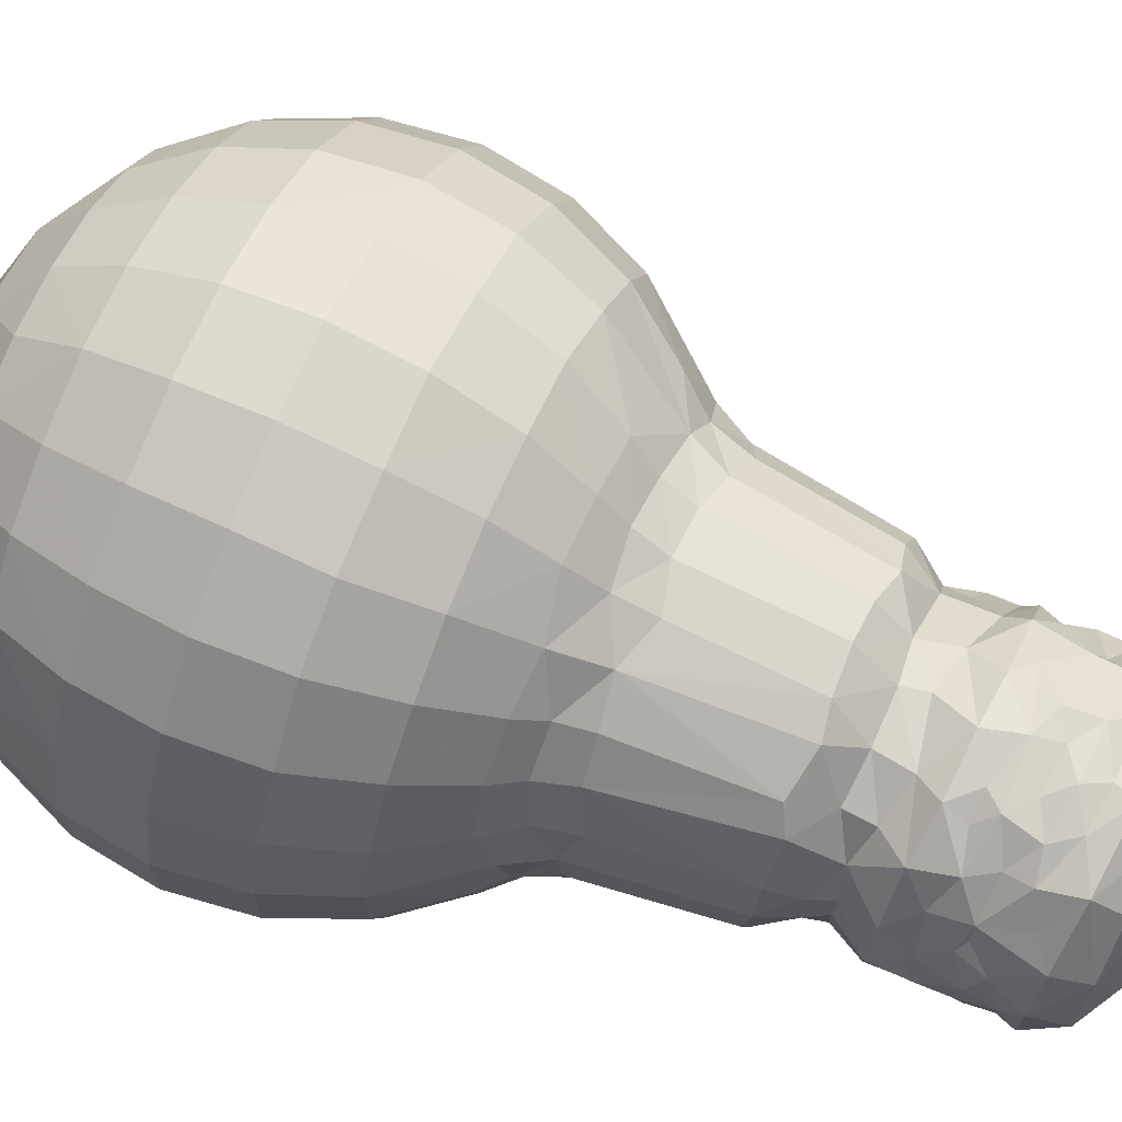
<metadata>
{"format":"obj","ext":"obj","renderer":"f3d","projection":"perspective","resolution":1024,"background":"white","views":[{"elev":31.0,"azim":-70.8,"up":"+Z"}]}
</metadata>
<code>
v 8.37 0.2981 4.649
v 8.174 0.6236 4.79
v 8.642 0.4804 4.011
v 8.93 0.1065 4.335
v 8.851 -0.08971 5.137
v 9.246 0.5695 3.607
v 8.751 0.9227 3.772
v 8.529 1.031 4.103
v 9.024 1.391 3.71
v 8.644 1.421 4.046
v 8.994 1.131 3.704
v 8.348 0.7939 4.25
v 8.261 1.074 4.584
v 8.392 1.285 4.338
v 8.18 1.189 5.108
v 8.242 1.344 4.797
v 8.245 1.236 4.909
v 9.238 0.2466 3.961
v 9.817 0.2443 3.885
v 9.229 -0.02965 4.425
v 9.34 -0.2251 5.152
v 10.25 -0.1651 4.921
v 10.01 0.01918 4.248
v 9.418 1.039 3.477
v 9.458 1.231 3.587
v 9.951 0.599 3.542
v 8.265 0.3791 5.483
v 8.453 0.1221 5.26
v 8.744 0.0005941 5.727
v 8.743 0.1647 6.081
v 8.51 0.4926 5.862
v 8.853 0.3784 6.13
v 8.212 0.7372 5.141
v 8.247 0.7847 5.498
v 8.388 0.7709 5.798
v 8.291 1.04 5.556
v 8.217 1.325 5.49
v 8.424 1.105 5.968
v 8.391 1.332 5.841
v 8.703 0.6167 6.161
v 8.601 0.8683 6.061
v 8.978 0.7642 6.307
v 8.545 1.255 6.096
v 8.884 1.018 6.386
v 9.303 -0.2079 5.6
v 10.09 -0.2176 5.575
v 9.365 -0.1055 6.108
v 9.425 0.03893 6.361
v 9.413 0.2935 6.373
v 10.04 0.3121 6.368
v 9.828 0.4777 6.48
v 9.211 0.5181 6.42
v 9.186 0.8749 6.502
v 8.786 1.397 6.433
v 9.251 1.298 6.641
v 9.518 1.112 6.61
v 9.868 0.7876 6.549
v 7.869 4.134 5.878
v 7.532 4.869 5.473
v 7.435 4.743 6.035
v 7.954 4.151 5.372
v 7.823 4.536 5.467
v 7.695 4.487 5.968
v 7.887 4.832 4.985
v 8.117 4.414 4.981
v 7.52 4.579 6.602
v 7.062 5.132 6.892
v 7.926 4.027 6.342
v 7.772 4.339 6.48
v 8.31 1.65 4.601
v 8.578 1.709 4.165
v 8.441 1.797 4.535
v 8.215 1.577 5.121
v 8.516 2.092 4.324
v 8.231 1.93 4.864
v 8.433 2.288 4.888
v 8.984 1.829 3.858
v 8.575 2.362 4.643
v 8.9 2.184 4.007
v 8.293 2.92 4.686
v 8.122 2.796 5.093
v 9.002 2.486 4.233
v 8.404 2.557 4.862
v 8.711 2.636 4.451
v 8.551 3.071 4.369
v 9.028 2.736 4.221
v 8.921 3.09 4.101
v 9.268 1.599 3.712
v 9.363 1.995 3.815
v 9.525 2.245 3.772
v 9.727 1.461 3.561
v 9.686 1.851 3.684
v 10.07 1.552 3.651
v 10.01 1.941 3.75
v 9.412 2.54 4.082
v 9.275 3.127 3.961
v 9.966 2.486 4.023
v 10.03 2.699 4.076
v 9.749 3.172 3.912
v 8.179 1.737 5.503
v 8.365 2.223 5.281
v 8.374 1.999 5.678
v 8.367 2.288 5.785
v 8.374 1.538 6.002
v 8.549 1.777 6.085
v 9.038 1.803 6.496
v 8.594 2.137 6.205
v 8.984 2.05 6.536
v 8.08 2.625 5.613
v 8.11 2.656 5.924
v 8.333 2.451 6.331
v 8.109 3.964 6.8
v 8.53 2.435 6.623
v 9.497 1.66 6.637
v 8.413 4.466 4.614
v 8.79 4.45 4.327
v 8.292 4.855 4.59
v 8.739 4.86 4.304
v 9.233 4.565 4.154
v 9.72 4.604 4.095
v 9.209 4.945 4.098
v 9.7 5.063 3.981
v 10.01 1.277 6.662
v 7.329 4.97 7.528
v 7.787 4.396 7.089
v 8.073 4.365 7.637
v 7.772 4.826 8.09
v 8.888 2.385 6.904
v 8.419 3.715 7.111
v 9.353 2.042 6.734
v 9.269 2.327 7.05
v 9.705 2.241 7.07
v 10.08 2.009 6.709
v 9.218 3.689 7.607
v 9.712 3.597 7.636
v 8.32 4.076 7.314
v 8.764 3.751 7.423
v 8.692 4.045 7.675
v 8.552 4.259 7.978
v 8.329 4.714 8.504
v 9.112 4.185 8.185
v 9.19 3.976 7.849
v 9.779 3.932 7.901
v 9.717 4.607 8.855
v 9.001 4.651 8.782
v 8.905 5.298 9.272
v 9.706 5.278 9.381
v 7.332 5.682 4.863
v 7.774 5.833 4.31
v 8.112 5.147 4.484
v 7.044 6.46 4.91
v 7.538 6.65 4.288
v 8.177 6.746 3.819
v 7.059 5.507 5.504
v 6.739 6.27 5.624
v 6.964 5.32 6.22
v 6.637 6.059 6.377
v 6.735 5.867 7.165
v 6.955 7.279 5.046
v 6.628 7.09 5.794
v 6.515 6.864 6.61
v 7.452 7.465 4.427
v 7.53 8.237 4.696
v 8.117 7.576 3.929
v 7.044 8.082 5.306
v 8.17 8.361 4.223
v 7.757 8.938 5.109
v 6.719 7.876 6.047
v 6.613 7.666 6.834
v 6.92 8.414 7.015
v 7.027 8.614 6.31
v 7.302 8.782 5.667
v 8.351 5.942 3.888
v 9 6.007 3.632
v 8.585 5.227 4.143
v 8.906 6.829 3.525
v 9.729 6.028 3.541
v 9.722 6.867 3.418
v 8.889 7.671 3.624
v 8.91 8.453 3.936
v 9.707 7.696 3.519
v 9.724 8.469 3.827
v 8.109 9.491 5.629
v 7.726 9.356 6.087
v 7.499 9.215 6.633
v 8.091 9.629 7.117
v 8.376 9.813 6.459
v 8.327 9.052 4.693
v 8.986 9.122 4.429
v 9.718 9.139 4.325
v 9.121 9.642 5.071
v 9.725 9.656 4.984
v 8.561 9.579 5.292
v 9.048 9.957 5.889
v 8.844 9.925 7.26
v 9.168 10.06 6.759
v 9.947 9.985 5.756
v 9.958 10.11 6.595
v 7.031 5.678 7.86
v 6.622 6.657 7.411
v 6.943 6.443 8.157
v 7.531 5.501 8.498
v 7.45 6.28 8.799
v 8.161 5.392 8.977
v 7.516 7.099 8.942
v 8.108 6.158 9.289
v 8.162 6.98 9.421
v 6.725 7.469 7.615
v 7.025 7.267 8.322
v 7.017 8.23 7.726
v 7.416 9.057 7.202
v 7.286 8.054 8.363
v 7.502 8.918 7.765
v 7.73 8.771 8.306
v 7.746 7.909 8.939
v 8.092 8.654 8.755
v 8.869 6.057 9.591
v 8.909 6.9 9.721
v 9.712 6.04 9.705
v 9.71 6.874 9.824
v 8.319 7.798 9.361
v 8.981 7.726 9.629
v 8.558 8.548 9.115
v 9.131 8.493 9.34
v 9.716 7.696 9.725
v 9.724 8.465 9.418
v 8.197 9.41 7.929
v 8.714 9.235 8.592
v 9.052 9.747 7.956
v 9.722 10 7.456
v 9.675 9.669 8.258
v 9.498 9.146 8.909
v 10.39 0.1774 4.137
v 10.51 0.5348 3.767
v 10.66 -0.0452 4.953
v 10.16 1.062 3.52
v 9.983 1.235 3.592
v 10.31 1.228 3.695
v 10.55 1.03 3.694
v 10.88 1.002 3.96
v 10.83 1.178 3.988
v 10.92 0.4352 4.207
v 11.09 0.2875 4.72
v 11.14 0.5941 4.775
v 10.96 0.7346 4.221
v 11.07 0.927 4.234
v 11.03 1.129 4.373
v 11.17 1.317 4.544
v 11.26 0.8059 4.79
v 11.21 1.067 4.765
v 10.34 -0.04506 6.054
v 10.7 0.01838 5.774
v 10.1 0.0219 6.308
v 10.6 0.3163 6.012
v 10.48 0.5292 6.29
v 10.8 0.539 6.051
v 10.04 0.6858 6.414
v 10.55 0.8628 6.341
v 10.24 1.085 6.53
v 10.64 1.337 6.412
v 10.85 1.211 6.12
v 10.97 0.1232 5.411
v 11.04 0.4593 5.489
v 11.14 0.6475 5.541
v 11.01 0.8575 5.78
v 11.23 1.031 5.337
v 11.25 1.244 5.09
v 11.03 0.9995 5.864
v 11.17 1.417 5.614
v 10.44 1.827 3.852
v 10.34 2.274 3.898
v 10.47 1.431 3.748
v 10.74 1.53 4.009
v 10.5 1.999 4.006
v 10.95 2.178 4.358
v 10.41 2.457 4.191
v 10.15 3.156 3.96
v 10.58 2.637 4.356
v 10.7 2.407 4.426
v 10.54 3.059 4.121
v 10.91 1.836 4.238
v 11.12 1.497 4.532
v 10.98 1.922 4.533
v 11.18 1.863 4.86
v 11.25 1.632 4.936
v 11.02 2.304 4.833
v 11.25 2.069 5.029
v 10.86 2.525 4.684
v 11.05 2.527 4.944
v 10.89 3.031 4.374
v 11.14 2.934 4.691
v 10.09 1.526 6.594
v 10.68 1.493 6.351
v 10.49 1.84 6.467
v 10.8 1.79 6.337
v 10.5 2.075 6.519
v 11.02 2.072 5.937
v 11.1 2.221 5.283
v 11.21 1.761 5.497
v 11.21 1.928 5.7
v 11.05 1.451 5.953
v 11.03 1.834 6.073
v 11.06 2.269 5.883
v 10.78 2.135 6.309
v 10.89 2.4 6.616
v 11.13 2.395 5.357
v 11.31 2.82 5.08
v 11.37 2.717 5.517
v 11.32 2.658 5.94
v 11.13 2.48 6.303
v 11.31 3.831 6.747
v 10.22 4.651 4.165
v 10.65 4.541 4.337
v 10.33 5.167 3.996
v 10.75 4.897 4.313
v 11.04 4.457 4.625
v 11.33 4.472 5.007
v 11.18 4.795 4.667
v 11.57 4.152 5.888
v 11.5 4.216 5.407
v 11.5 4.04 6.37
v 11.63 4.565 5.455
v 11.7 5.046 4.944
v 11.92 4.893 5.47
v 11.78 4.508 5.985
v 11.64 4.315 6.529
v 12.35 5.093 6.875
v 12.47 5.325 6.209
v 10.14 2.318 7.049
v 10.53 2.33 6.882
v 10.19 3.524 7.539
v 10.65 3.701 7.406
v 11.04 3.813 7.136
v 10.23 3.91 7.771
v 10.8 4.033 7.638
v 10.3 4.158 8.154
v 10.43 4.631 8.762
v 11.1 4.708 8.501
v 11.22 4.151 7.372
v 11.45 4.187 6.931
v 11.66 4.82 8.078
v 10.51 5.286 9.269
v 11.26 5.372 8.975
v 12.1 4.967 7.533
v 10.42 6.023 3.625
v 11.09 5.948 3.89
v 10.86 5.244 4.138
v 10.53 6.862 3.527
v 11.33 5.148 4.495
v 11.66 5.835 4.314
v 11.26 6.761 3.819
v 11.9 6.64 4.292
v 10.55 7.667 3.626
v 10.53 8.445 3.931
v 11.32 7.592 3.934
v 11.98 7.45 4.427
v 11.27 8.367 4.232
v 11.91 8.239 4.706
v 12.11 5.693 4.869
v 12.39 6.468 4.908
v 12.38 5.508 5.521
v 12.7 6.273 5.632
v 12.8 6.071 6.404
v 12.5 7.273 5.073
v 12.81 7.089 5.816
v 12.92 6.873 6.617
v 11.68 8.925 5.101
v 12.4 8.075 5.328
v 12.14 8.776 5.681
v 12.42 8.602 6.343
v 12.71 7.887 6.051
v 12.82 7.656 6.824
v 12.51 8.41 7.039
v 10.44 9.119 4.423
v 10.29 9.646 5.072
v 11.1 9.033 4.675
v 10.87 9.576 5.282
v 10.77 9.894 6.12
v 10.55 9.963 7.159
v 11.37 9.451 5.615
v 11.71 9.36 6.1
v 11.25 9.72 6.77
v 11.93 9.216 6.631
v 10.55 6.051 9.594
v 10.51 6.884 9.724
v 11.32 6.146 9.293
v 11.9 5.5 8.498
v 11.26 6.982 9.428
v 11.91 7.095 8.951
v 10.44 7.73 9.631
v 10.29 8.498 9.339
v 10.86 8.551 9.121
v 11.11 7.794 9.364
v 11.69 7.903 8.942
v 11.34 8.642 8.772
v 12.39 5.669 7.882
v 12.48 6.446 8.175
v 11.97 6.267 8.803
v 12.4 7.261 8.33
v 12.69 5.85 7.185
v 12.81 6.647 7.425
v 12.71 7.465 7.617
v 12.41 8.231 7.732
v 11.7 8.767 8.317
v 12.13 8.053 8.384
v 11.93 8.91 7.781
v 10.44 9.738 7.955
v 11.03 9.306 8.302
v 11.32 9.511 7.586
v 12.01 9.069 7.199
v 10.33 9.175 8.804
f 1 3 4
f 4 5 1
f 9 8 10
f 9 11 8
f 2 12 1
f 2 13 12
f 12 3 1
f 14 8 13
f 12 13 8
f 13 16 14
f 13 15 17
f 16 13 17
f 12 7 3
f 12 8 7
f 14 10 8
f 18 6 19
f 3 18 4
f 3 6 18
f 4 20 21
f 4 19 20
f 19 23 20
f 18 19 4
f 3 7 6
f 7 24 6
f 7 11 24
f 7 8 11
f 24 11 25
f 6 26 19
f 6 24 26
f 1 28 27
f 1 27 2
f 1 5 28
f 28 29 27
f 28 5 29
f 27 29 30
f 30 31 27
f 31 30 32
f 27 33 2
f 2 33 15
f 2 15 13
f 27 34 33
f 27 31 34
f 33 34 15
f 34 36 15
f 37 15 36
f 34 35 36
f 37 36 38
f 37 38 39
f 31 40 35
f 34 31 35
f 35 40 41
f 31 32 40
f 40 42 41
f 36 35 38
f 35 41 38
f 38 43 39
f 41 42 44
f 41 44 38
f 38 44 43
f 5 45 29
f 5 21 45
f 4 21 5
f 20 22 21
f 21 46 45
f 29 45 47
f 29 47 30
f 47 48 30
f 30 49 32
f 30 48 49
f 45 46 47
f 48 50 49
f 32 52 40
f 32 49 52
f 40 52 42
f 52 53 42
f 42 53 44
f 44 54 43
f 44 55 54
f 53 56 44
f 52 57 53
f 49 51 52
f 52 51 57
f 53 57 56
f 44 56 55
f 61 58 62
f 63 62 58
f 64 65 62
f 62 59 64
f 60 66 67
f 63 58 69
f 69 66 63
f 68 69 58
f 60 59 63
f 62 63 59
f 63 66 60
f 70 14 16
f 70 71 14
f 16 73 70
f 74 70 75
f 74 72 70
f 74 75 76
f 71 10 14
f 71 77 10
f 70 72 71
f 71 74 77
f 74 79 77
f 72 74 71
f 74 76 78
f 79 74 82
f 83 84 78
f 74 78 82
f 82 78 84
f 87 84 85
f 83 80 84
f 84 80 85
f 9 10 88
f 9 25 11
f 77 79 89
f 90 89 79
f 9 91 25
f 9 88 91
f 91 88 93
f 88 94 93
f 88 92 94
f 77 92 88
f 77 89 92
f 10 77 88
f 90 79 95
f 79 82 95
f 82 86 95
f 86 82 84
f 86 84 87
f 86 87 96
f 96 95 86
f 90 95 97
f 97 95 98
f 98 95 96
f 96 99 98
f 15 16 17
f 16 15 73
f 73 100 75
f 15 37 73
f 100 73 37
f 75 70 73
f 75 100 101
f 75 101 76
f 100 102 101
f 39 104 37
f 37 104 100
f 100 105 102
f 100 104 105
f 104 39 43
f 43 54 104
f 104 54 105
f 105 54 106
f 102 107 103
f 102 105 107
f 106 108 105
f 105 108 107
f 81 80 83
f 81 83 109
f 83 76 101
f 109 83 101
f 109 101 103
f 78 76 83
f 102 103 101
f 109 103 111
f 109 111 110
f 110 111 112
f 111 113 112
f 103 107 111
f 111 107 113
f 107 108 113
f 55 114 54
f 54 114 106
f 115 80 65
f 116 85 115
f 87 85 116
f 85 80 115
f 115 65 117
f 118 115 117
f 116 115 118
f 87 119 96
f 96 120 99
f 87 116 119
f 116 118 119
f 118 121 119
f 96 119 120
f 119 121 120
f 121 122 120
f 81 65 80
f 65 81 61
f 109 58 81
f 81 58 61
f 109 110 58
f 110 112 68
f 110 68 58
f 65 61 62
f 117 65 64
f 56 123 55
f 66 69 125
f 125 124 66
f 124 125 126
f 127 124 126
f 113 108 128
f 113 128 129
f 106 130 108
f 108 130 128
f 130 131 128
f 55 123 114
f 106 114 130
f 130 132 131
f 114 133 130
f 130 133 132
f 131 135 134
f 131 132 135
f 112 113 129
f 112 129 136
f 129 128 137
f 129 137 136
f 137 138 136
f 112 69 68
f 112 125 69
f 125 112 136
f 125 136 126
f 126 136 139
f 126 139 140
f 126 140 127
f 136 138 139
f 138 141 139
f 128 131 137
f 131 134 137
f 134 142 137
f 137 142 138
f 134 143 142
f 134 135 143
f 138 142 141
f 142 143 141
f 141 143 144
f 139 145 140
f 139 141 145
f 141 144 145
f 145 144 147
f 148 150 64
f 148 149 150
f 148 151 149
f 152 149 151
f 153 149 152
f 154 156 157
f 157 155 154
f 154 155 148
f 155 157 161
f 155 161 160
f 154 59 60
f 59 154 148
f 64 59 148
f 154 60 156
f 156 60 67
f 151 148 155
f 151 159 152
f 152 159 162
f 152 164 153
f 152 162 164
f 163 162 165
f 164 162 163
f 166 164 163
f 151 160 159
f 151 155 160
f 159 160 165
f 160 169 168
f 160 161 169
f 165 160 168
f 165 168 171
f 168 170 171
f 162 159 165
f 163 165 167
f 165 171 172
f 150 117 64
f 150 149 175
f 173 175 149
f 175 117 150
f 175 118 117
f 175 121 118
f 173 174 175
f 173 176 174
f 173 153 176
f 149 153 173
f 174 121 175
f 121 174 122
f 174 177 122
f 174 176 178
f 174 178 177
f 153 164 176
f 164 179 176
f 164 180 179
f 164 166 180
f 176 179 178
f 179 181 178
f 179 180 182
f 179 182 181
f 163 167 166
f 167 165 172
f 172 184 167
f 167 184 183
f 172 171 184
f 171 185 184
f 184 185 186
f 184 186 187
f 166 167 188
f 180 166 189
f 166 188 189
f 180 189 190
f 180 190 182
f 189 192 190
f 167 183 188
f 188 183 193
f 188 191 189
f 188 193 191
f 193 194 191
f 183 184 187
f 183 194 193
f 183 187 194
f 189 191 192
f 191 194 197
f 191 197 192
f 187 196 194
f 194 196 198
f 194 198 197
f 67 158 156
f 156 158 157
f 67 199 158
f 157 158 161
f 158 200 161
f 158 199 201
f 158 201 200
f 67 66 124
f 67 124 199
f 124 202 199
f 199 202 201
f 124 127 202
f 202 204 203
f 202 203 201
f 203 204 206
f 203 206 207
f 203 207 205
f 161 200 169
f 200 208 169
f 200 209 208
f 200 201 209
f 168 169 170
f 170 169 210
f 169 208 210
f 208 212 210
f 208 209 212
f 201 203 209
f 170 210 213
f 212 214 210
f 203 205 209
f 205 207 215
f 212 209 215
f 209 205 215
f 212 215 214
f 214 215 216
f 127 140 202
f 202 140 204
f 140 146 204
f 217 206 204
f 140 145 146
f 146 217 204
f 206 218 207
f 206 217 218
f 145 147 146
f 217 146 219
f 146 147 219
f 217 219 218
f 218 219 220
f 215 207 221
f 207 218 222
f 207 222 221
f 221 223 215
f 215 223 216
f 221 222 224
f 221 224 223
f 218 225 222
f 218 220 225
f 226 222 225
f 222 226 224
f 171 170 211
f 185 171 211
f 211 170 213
f 185 211 186
f 211 213 186
f 213 227 186
f 213 210 214
f 213 214 227
f 214 228 227
f 187 186 195
f 187 195 196
f 186 227 195
f 195 227 229
f 227 228 229
f 196 195 230
f 195 229 230
f 196 230 198
f 229 228 231
f 229 231 230
f 214 216 228
f 223 228 216
f 228 223 232
f 224 232 223
f 232 231 228
f 224 226 232
f 20 23 22
f 19 233 23
f 23 235 22
f 23 233 235
f 26 234 19
f 26 24 236
f 24 25 237
f 24 237 236
f 234 233 19
f 234 26 239
f 26 236 239
f 237 238 236
f 236 241 239
f 236 238 241
f 234 242 233
f 242 243 233
f 233 243 235
f 234 239 240
f 239 241 240
f 234 245 242
f 234 240 245
f 242 245 244
f 240 246 245
f 240 247 246
f 240 241 247
f 241 248 247
f 243 242 244
f 245 246 249
f 245 249 244
f 247 250 249
f 246 247 249
f 247 248 250
f 21 22 46
f 22 235 46
f 46 235 252
f 46 252 251
f 47 46 251
f 47 251 253
f 47 253 48
f 48 253 50
f 49 50 51
f 252 254 251
f 251 50 253
f 251 254 50
f 57 51 257
f 50 255 51
f 257 258 57
f 57 123 56
f 57 259 123
f 50 254 255
f 255 258 257
f 51 255 257
f 254 256 255
f 258 259 57
f 259 260 123
f 259 258 261
f 261 260 259
f 235 243 262
f 235 262 252
f 243 263 262
f 262 263 252
f 252 263 254
f 243 244 263
f 244 249 263
f 263 249 264
f 249 266 264
f 250 266 249
f 250 248 267
f 250 267 266
f 265 264 266
f 265 266 268
f 269 266 267
f 266 269 268
f 261 268 269
f 254 263 256
f 255 256 265
f 263 264 256
f 264 265 256
f 255 265 268
f 255 268 258
f 268 261 258
f 91 237 25
f 237 91 93
f 92 89 94
f 90 94 89
f 90 271 94
f 93 94 270
f 237 272 238
f 237 93 272
f 272 241 238
f 93 270 272
f 270 273 272
f 94 274 270
f 271 274 94
f 271 275 274
f 271 97 276
f 90 97 271
f 98 99 277
f 97 98 276
f 98 278 276
f 271 276 279
f 279 276 278
f 98 277 280
f 98 280 278
f 272 273 241
f 273 270 281
f 241 273 248
f 248 273 282
f 273 281 282
f 270 274 281
f 274 275 281
f 281 275 283
f 282 281 285
f 281 284 285
f 281 283 284
f 275 287 284
f 283 275 284
f 275 286 287
f 271 279 275
f 279 278 288
f 279 286 275
f 279 288 286
f 288 289 286
f 278 280 290
f 278 291 288
f 278 290 291
f 288 291 289
f 123 260 292
f 293 292 260
f 292 293 294
f 294 293 295
f 292 294 133
f 133 294 296
f 296 294 295
f 248 282 267
f 282 285 267
f 284 299 285
f 267 285 269
f 269 285 299
f 286 298 287
f 284 287 299
f 299 287 300
f 298 300 287
f 298 297 300
f 293 301 302
f 261 301 260
f 260 301 293
f 293 302 295
f 297 303 304
f 295 304 296
f 297 304 295
f 304 305 296
f 302 297 295
f 261 269 301
f 299 301 269
f 299 302 301
f 299 300 302
f 300 297 302
f 286 306 298
f 286 289 306
f 298 306 303
f 289 307 306
f 307 308 306
f 306 308 303
f 289 291 307
f 298 303 297
f 303 310 304
f 304 310 305
f 303 308 309
f 303 309 310
f 310 311 305
f 309 311 310
f 99 120 277
f 120 312 277
f 277 313 280
f 277 312 313
f 120 122 312
f 312 122 314
f 312 315 313
f 280 313 290
f 313 316 290
f 290 317 291
f 316 313 318
f 313 315 318
f 290 316 317
f 316 318 317
f 307 319 308
f 291 317 307
f 317 320 307
f 307 320 319
f 309 308 321
f 309 321 311
f 308 319 321
f 320 317 322
f 320 322 319
f 317 323 322
f 317 318 323
f 322 323 324
f 322 324 325
f 319 322 325
f 321 319 326
f 319 325 326
f 325 327 326
f 123 292 114
f 292 133 114
f 132 133 329
f 133 330 329
f 133 296 330
f 296 305 330
f 132 331 135
f 132 329 331
f 329 332 331
f 329 330 332
f 305 333 330
f 330 333 332
f 311 333 305
f 135 334 143
f 331 334 135
f 331 332 334
f 334 332 335
f 143 334 336
f 334 335 336
f 336 338 337
f 332 333 335
f 333 339 335
f 311 340 333
f 311 321 340
f 333 340 339
f 321 326 340
f 336 335 338
f 335 339 341
f 335 341 338
f 143 336 337
f 143 337 144
f 337 342 144
f 338 343 337
f 337 343 342
f 326 327 340
f 340 327 344
f 340 344 339
f 339 344 341
f 122 177 345
f 345 314 122
f 314 345 346
f 314 315 312
f 314 347 315
f 177 178 345
f 345 178 348
f 347 314 346
f 347 349 315
f 349 347 350
f 315 349 318
f 347 346 350
f 345 351 346
f 345 348 351
f 346 351 352
f 346 352 350
f 181 353 178
f 178 353 348
f 181 182 353
f 353 182 354
f 348 355 351
f 348 353 355
f 351 355 356
f 353 354 355
f 355 354 357
f 355 357 358
f 318 349 323
f 349 350 323
f 350 359 323
f 352 360 350
f 359 350 360
f 324 323 361
f 323 359 361
f 325 324 328
f 324 361 328
f 325 328 327
f 359 362 361
f 359 360 362
f 361 363 328
f 362 363 361
f 362 365 366
f 362 366 363
f 351 356 352
f 352 364 360
f 356 364 352
f 355 358 356
f 358 357 367
f 358 368 356
f 364 356 368
f 358 369 368
f 368 369 370
f 360 364 362
f 362 364 365
f 364 368 371
f 364 371 365
f 365 372 366
f 365 371 372
f 372 371 373
f 371 368 370
f 371 370 373
f 182 190 374
f 182 374 354
f 190 192 374
f 192 375 374
f 354 374 376
f 354 376 357
f 374 377 376
f 376 367 357
f 192 197 375
f 374 375 377
f 375 197 377
f 197 378 377
f 197 198 378
f 198 379 378
f 376 377 367
f 367 377 380
f 377 378 380
f 378 379 382
f 378 381 380
f 378 382 381
f 358 367 369
f 380 381 369
f 367 380 369
f 381 382 383
f 381 383 369
f 383 370 369
f 144 342 147
f 147 342 384
f 219 385 220
f 147 384 219
f 219 384 385
f 342 343 386
f 338 387 343
f 342 386 384
f 388 386 389
f 386 388 384
f 385 384 388
f 225 220 390
f 220 385 390
f 390 392 391
f 390 226 225
f 226 390 391
f 393 388 394
f 385 388 390
f 393 390 388
f 393 394 392
f 394 395 392
f 390 393 392
f 327 396 344
f 341 387 338
f 344 396 341
f 396 387 341
f 396 397 387
f 397 398 387
f 328 400 327
f 328 363 400
f 327 400 396
f 400 363 401
f 363 366 401
f 400 397 396
f 400 401 397
f 386 343 398
f 343 387 398
f 386 398 389
f 397 389 398
f 403 405 402
f 402 405 399
f 404 405 403
f 406 404 403
f 401 366 372
f 401 372 402
f 397 401 399
f 401 402 399
f 373 402 372
f 402 373 403
f 389 394 388
f 399 389 397
f 399 394 389
f 404 395 394
f 405 404 394
f 405 394 399
f 198 230 379
f 231 407 230
f 230 407 379
f 404 409 408
f 382 379 409
f 409 407 408
f 409 379 407
f 232 226 391
f 411 232 391
f 411 231 232
f 391 392 411
f 407 231 411
f 392 395 408
f 411 408 407
f 392 408 411
f 395 404 408
f 383 410 370
f 373 370 410
f 373 410 406
f 403 373 406
f 410 409 406
f 409 404 406
f 383 382 410
f 382 409 410

</code>
